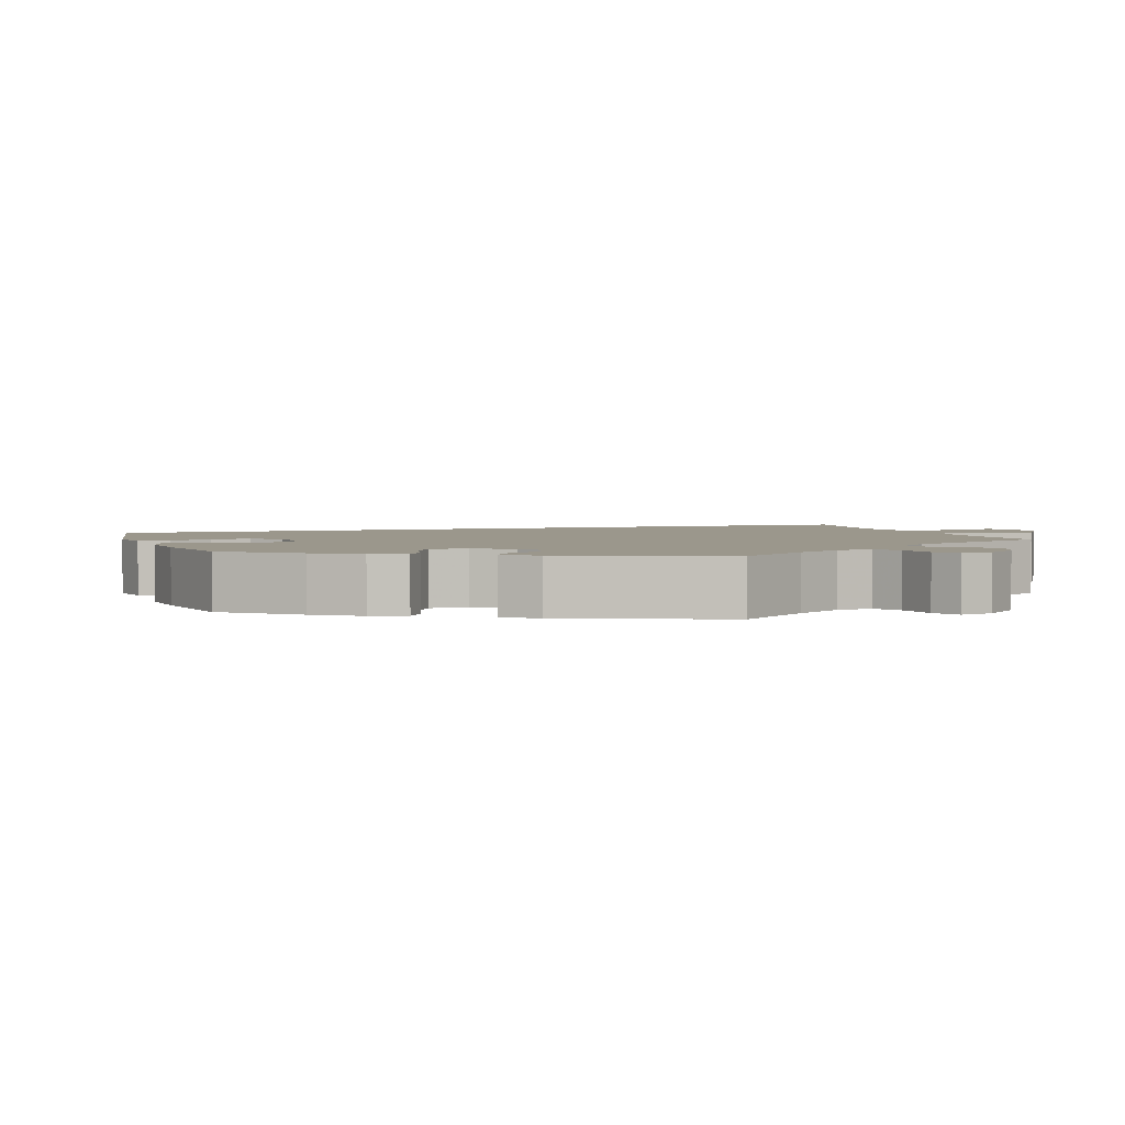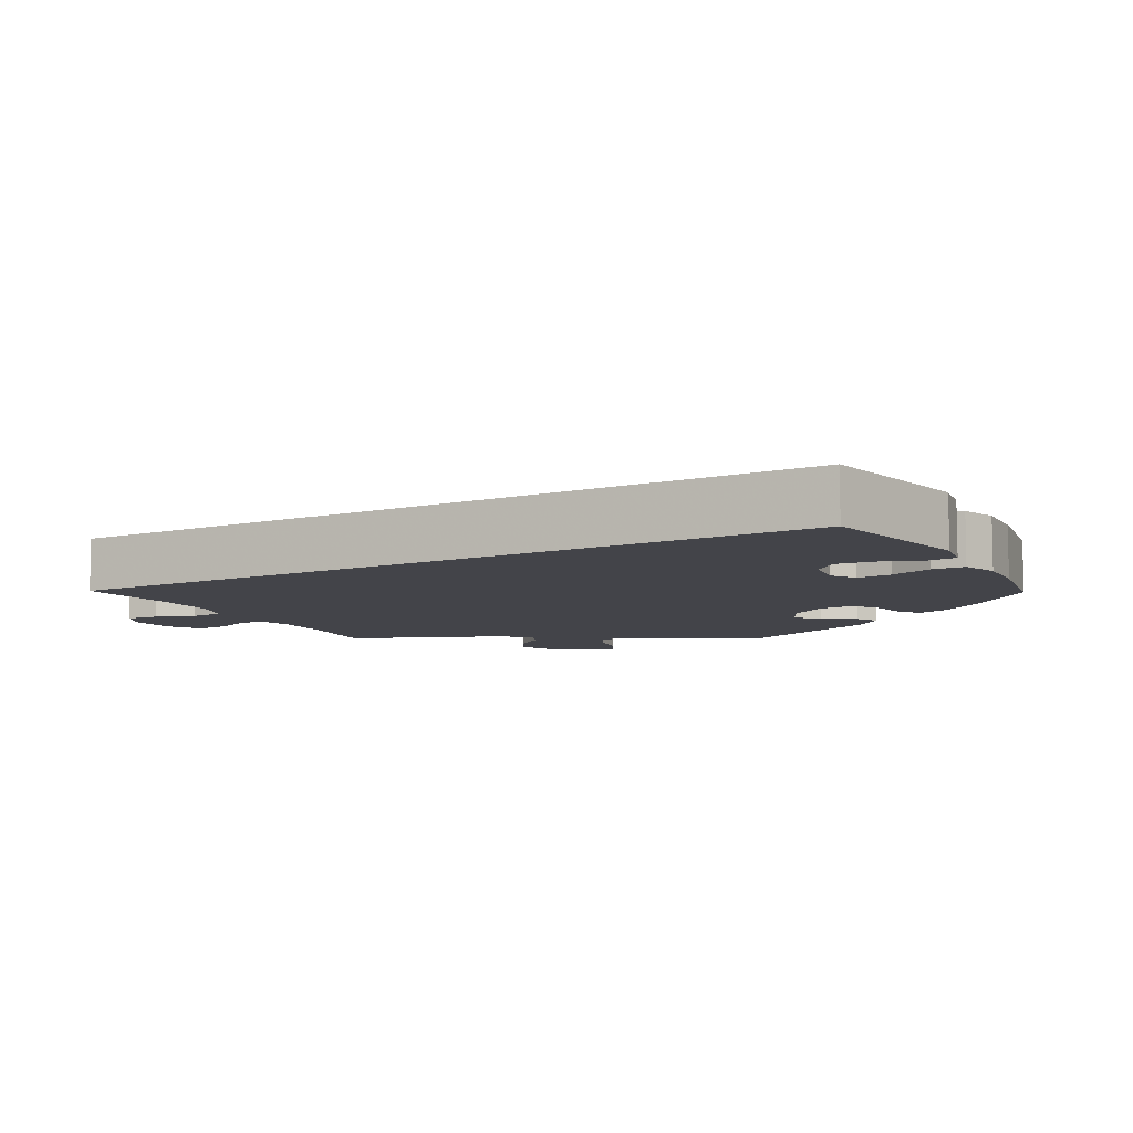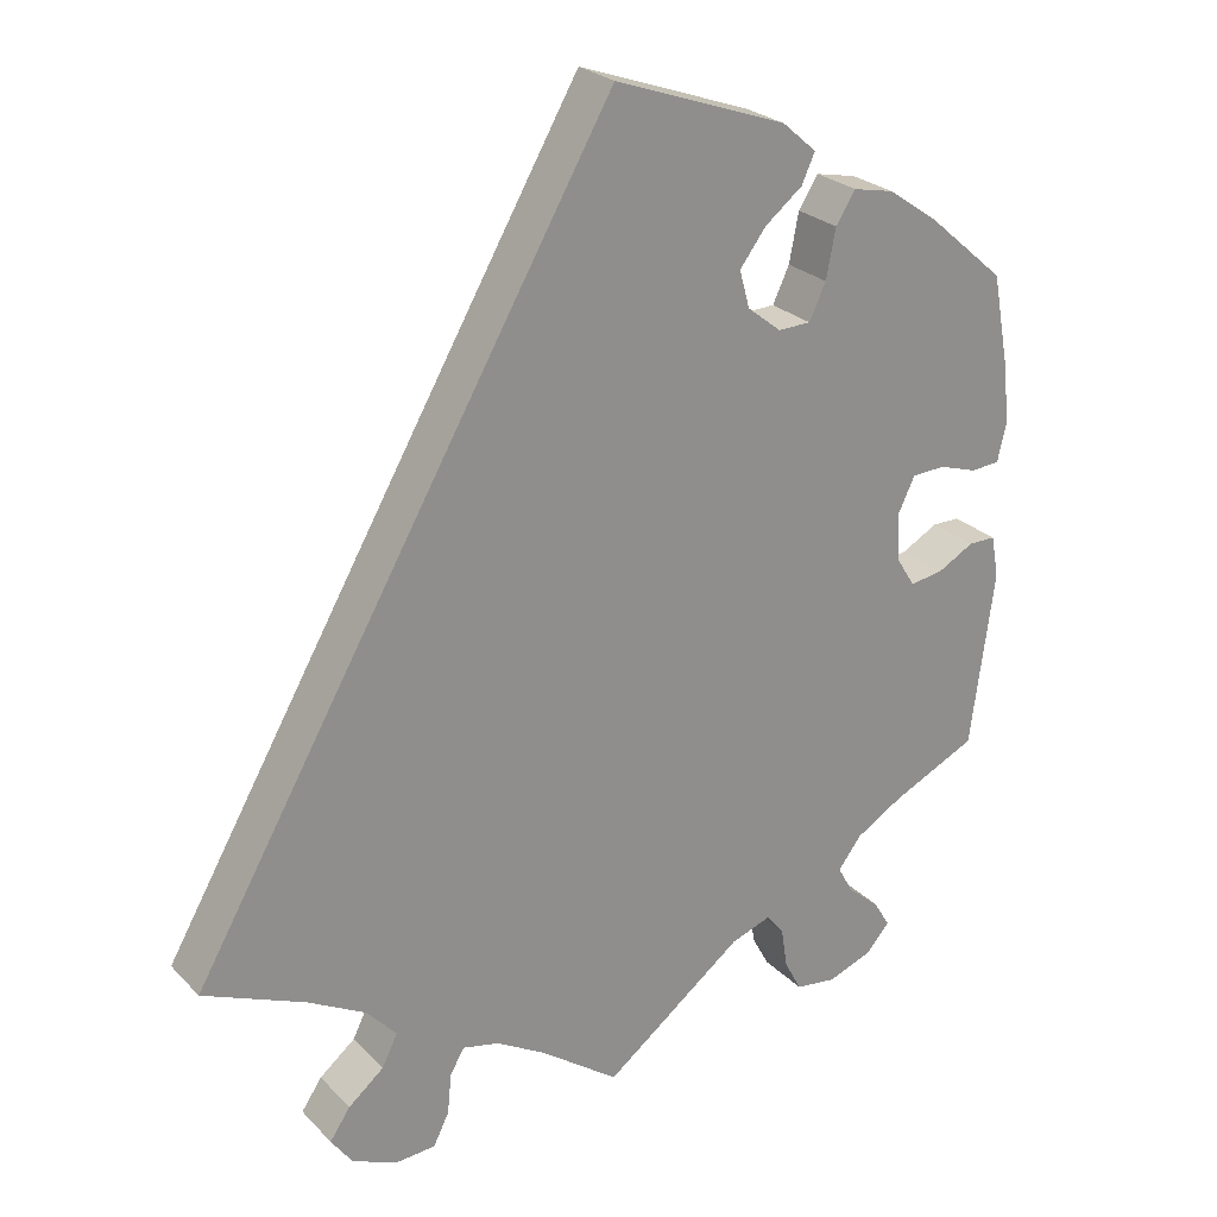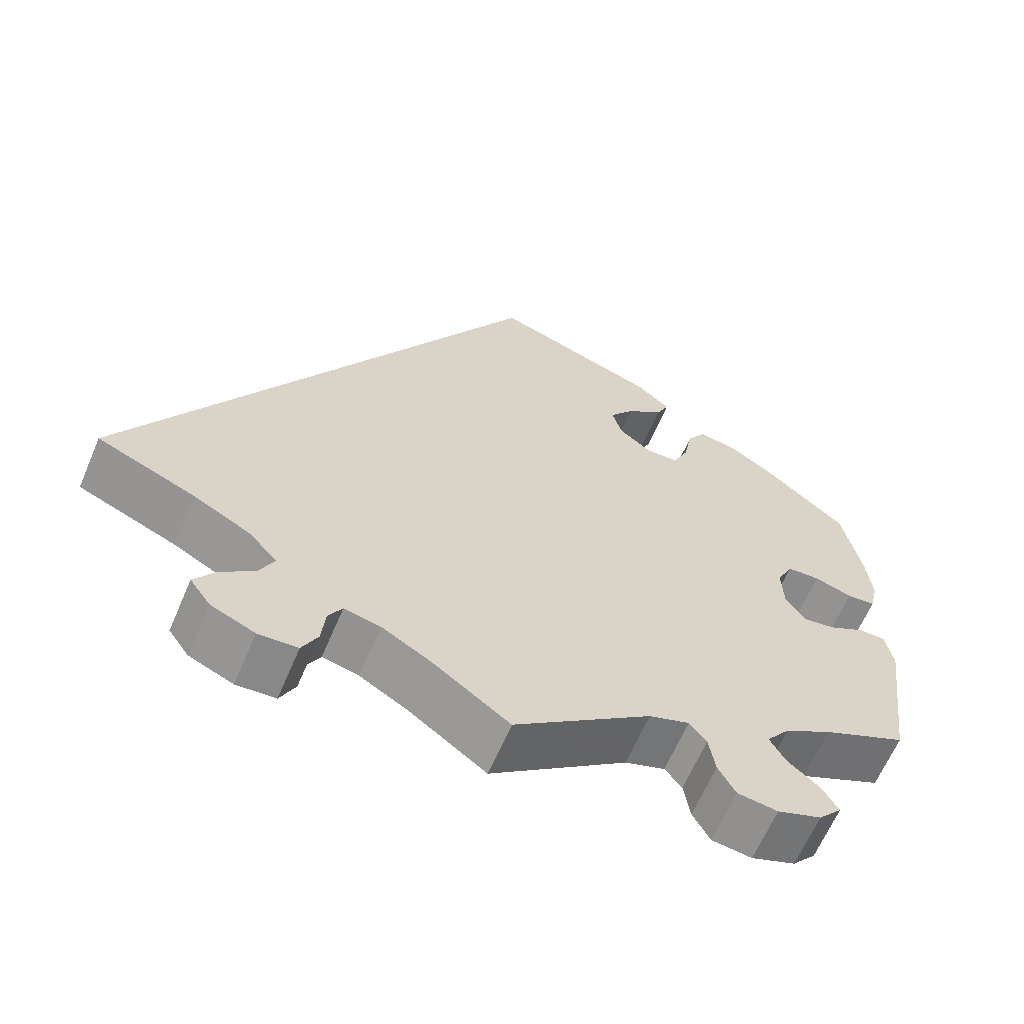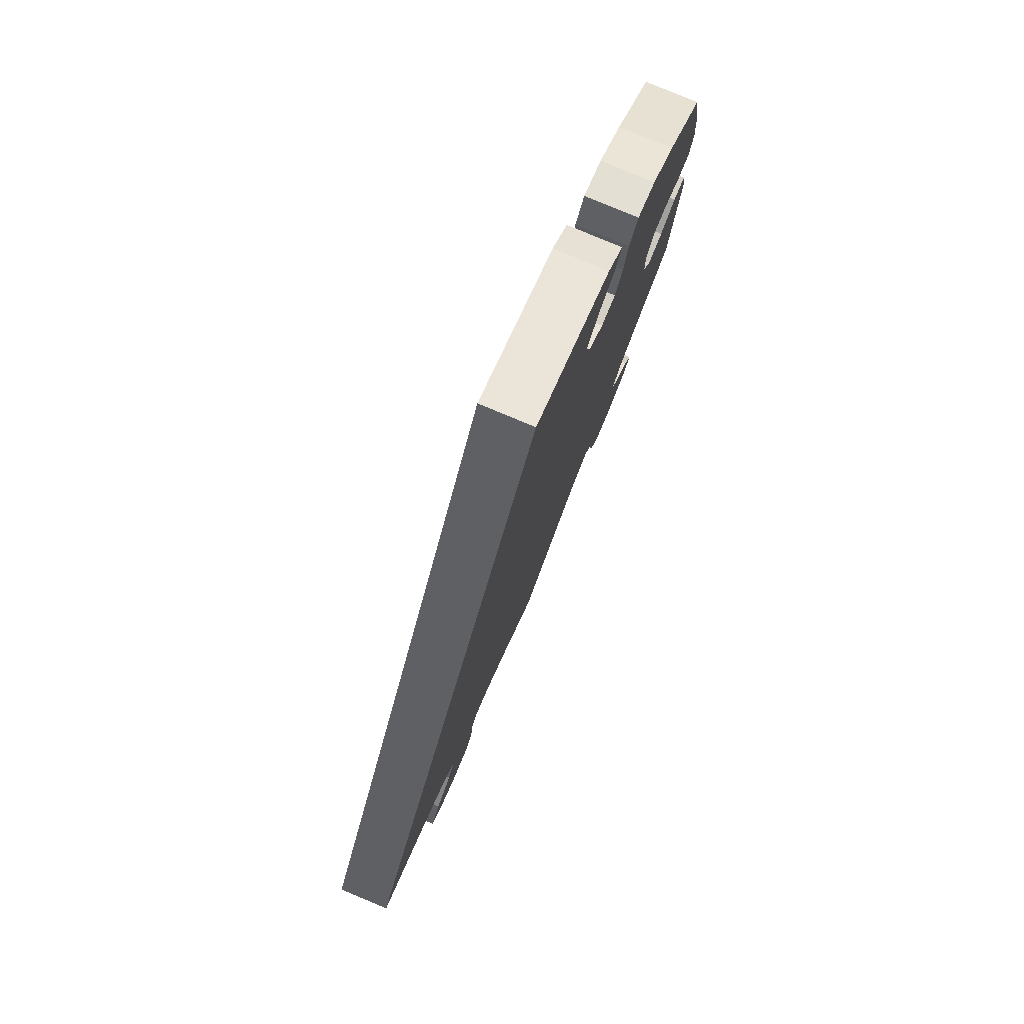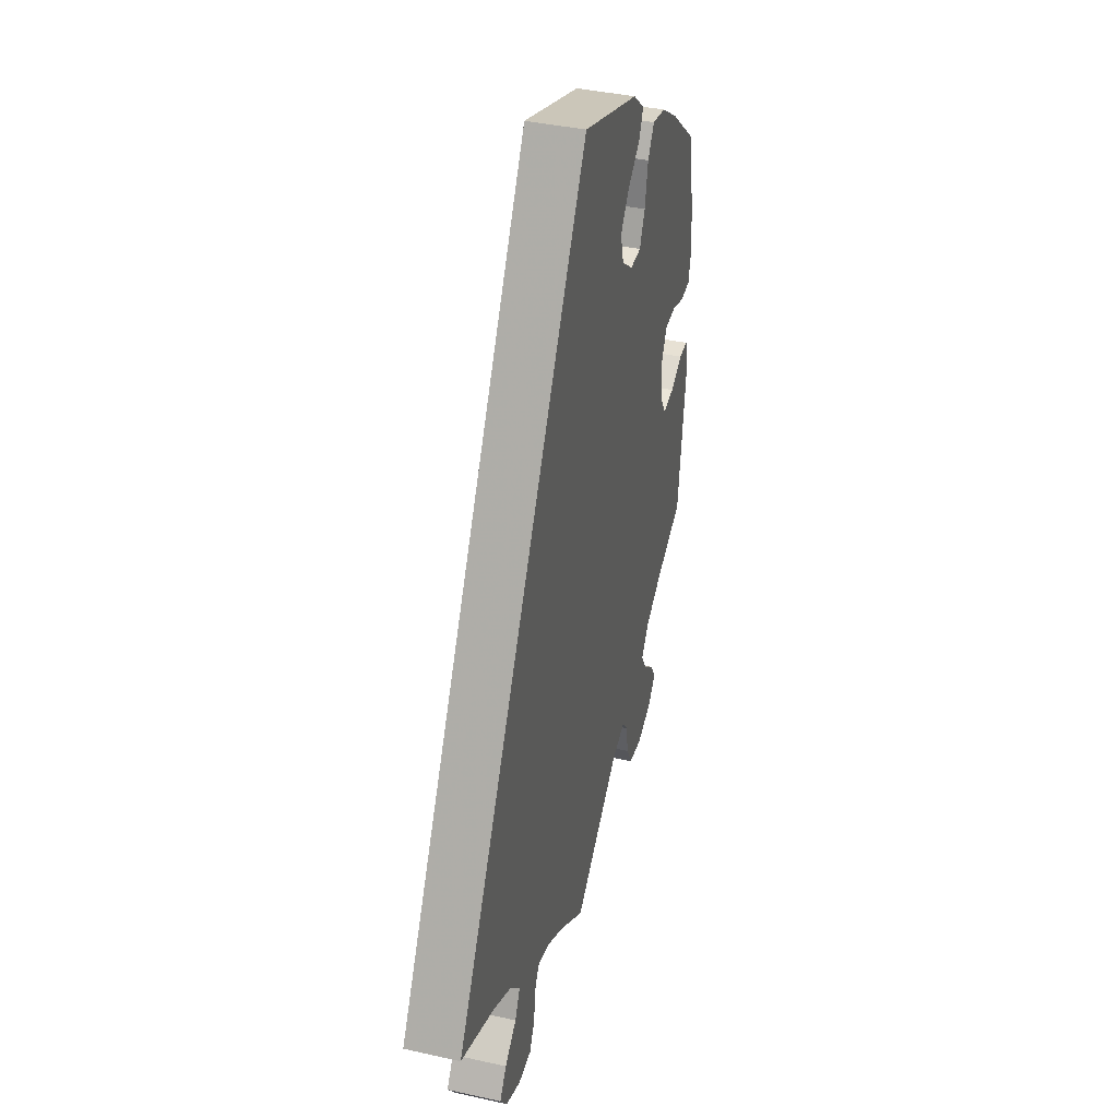
<metadata>
{"format":"obj","ext":"obj","renderer":"f3d","projection":"perspective","resolution":1024,"background":"white","views":[{"elev":2.8,"azim":100.8,"up":"+Y"},{"elev":-8.4,"azim":-30.6,"up":"+Y"},{"elev":25.4,"azim":-33.0,"up":"+Z"},{"elev":-63.9,"azim":-23.1,"up":"+Z"},{"elev":78.9,"azim":-67.2,"up":"+Z"},{"elev":39.5,"azim":-74.5,"up":"+Z"}]}
</metadata>
<code>
v 0.42 0.07 -0.541
v 0.178 0.07 0.338
v 0.358 0.07 -0.471
v 0.39 0.07 -0.575
v 0.333 0.07 -0.596
v 0.284 0.07 0.35
v -0.335 0.07 -0.405
v 0.476 0.07 -0.057
v -0.362 0.07 -0.524
v -0.361 0.07 -0.6
v 0.321 0.07 0.451
v -0.21 0.07 -0.499
v 0.338 0.07 -0.435
v -0.163 0.07 -0.51
v 0.251 0.07 -0.496
v 0.557 0.07 -0.032
v 0.229 0.07 -0.468
v -0.408 0.07 -0.365
v 0.519 0.07 0.066
v -0.233 0.07 -0.582
v 0.263 0.07 0.305
v 0.406 0.07 0.036
v 0.433 0.07 -0.064
v 0.567 0.07 -0.086
v 0.537 0.07 -0.31
v 0.537 0.07 0.31
v 0.219 0.07 0.542
v 0.373 0.07 0.44
v 0.522 0.07 -0.032
v -0.304 0.07 -0.625
v 0.56 0.07 0.189
v 0.399 0.07 -0.506
v -0.317 0.07 -0.487
v 0.47 0.07 0.082
v 0.296 0.07 0.412
v 0.429 0.07 -0.36
v -0.228 0.07 -0.531
v 0.368 0.07 -0.396
v 0.177 0.07 -0.486
v 0.221 0.07 0.304
v -0.537 0.07 -0.31
v 0.437 0.07 0.396
v -0.297 0.07 -0.447
v 0.259 0.07 -0.548
v 0.567 0.07 0.117
v -0.1 0.07 -0.547
v 0 0.07 -0.62
v 0.408 0.07 -0.024
v 0.427 0.07 0.08
v -0.388 0.07 -0.562
v -0.253 0.07 -0.622
v 0.263 0.07 0.504
v 0.281 0.07 -0.589
v 0.556 0.07 0.069
v 0.165 0.07 0.385
v 0 0.07 0.62
v 0.246 0.07 0.467
v 0.198 0.07 0.429
v 0.42 -0 -0.541
v 0.178 -0 0.338
v 0.358 -0 -0.471
v 0.39 -0 -0.575
v 0.333 -0 -0.596
v 0.284 -0 0.35
v -0.335 -0 -0.405
v 0.476 -0 -0.057
v -0.362 -0 -0.524
v -0.361 -0 -0.6
v 0.321 -0 0.451
v -0.21 -0 -0.499
v 0.338 -0 -0.435
v -0.163 -0 -0.51
v 0.251 -0 -0.496
v 0.557 -0 -0.032
v 0.229 -0 -0.468
v -0.408 -0 -0.365
v 0.519 -0 0.066
v -0.233 -0 -0.582
v 0.263 -0 0.305
v 0.406 -0 0.036
v 0.433 -0 -0.064
v 0.567 -0 -0.086
v 0.537 -0 -0.31
v 0.537 -0 0.31
v 0.219 -0 0.542
v 0.373 -0 0.44
v 0.522 -0 -0.032
v -0.304 -0 -0.625
v 0.56 -0 0.189
v 0.399 -0 -0.506
v -0.317 -0 -0.487
v 0.47 -0 0.082
v 0.296 -0 0.412
v 0.429 -0 -0.36
v -0.228 -0 -0.531
v 0.368 -0 -0.396
v 0.177 -0 -0.486
v 0.221 -0 0.304
v -0.537 -0 -0.31
v 0.437 -0 0.396
v -0.297 -0 -0.447
v 0.259 -0 -0.548
v 0.567 -0 0.117
v -0.1 -0 -0.547
v 0 -0 -0.62
v 0.408 -0 -0.024
v 0.427 -0 0.08
v -0.388 -0 -0.562
v -0.253 -0 -0.622
v 0.263 -0 0.504
v 0.281 -0 -0.589
v 0.556 -0 0.069
v 0.165 -0 0.385
v 0 -0 0.62
v 0.246 -0 0.467
v 0.198 -0 0.429
f 6 35 11 28
f 21 6 28 42
f 27 52 57 58
f 27 58 55
f 18 41 56 27
f 7 18 27 55
f 43 7 55 2
f 10 50 9 33
f 37 20 51 30
f 12 37 30 10
f 39 47 46
f 17 39 46 14
f 5 53 44 15
f 5 15 17
f 4 5 17
f 3 32 1 4
f 13 3 4 17
f 38 13 17 14
f 16 24 25 36
f 8 29 16 36
f 23 8 36 38
f 48 23 38 14
f 45 54 19 34
f 45 34 49
f 31 45 49
f 21 42 26 31
f 33 43 2 40
f 12 10 33 40
f 22 48 14 12
f 49 22 12 40
f 31 49 40 21
f 86 69 93 64
f 100 86 64 79
f 116 115 110 85
f 113 116 85
f 85 114 99 76
f 113 85 76 65
f 60 113 65 101
f 91 67 108 68
f 88 109 78 95
f 68 88 95 70
f 104 105 97
f 72 104 97 75
f 73 102 111 63
f 75 73 63
f 75 63 62
f 62 59 90 61
f 75 62 61 71
f 72 75 71 96
f 94 83 82 74
f 94 74 87 66
f 96 94 66 81
f 72 96 81 106
f 92 77 112 103
f 107 92 103
f 107 103 89
f 89 84 100 79
f 98 60 101 91
f 98 91 68 70
f 70 72 106 80
f 98 70 80 107
f 79 98 107 89
f 31 89 103 45
f 45 103 112 54
f 54 112 77 19
f 19 77 92 34
f 34 92 107 49
f 49 107 80 22
f 22 80 106 48
f 48 106 81 23
f 23 81 66 8
f 8 66 87 29
f 29 87 74 16
f 16 74 82 24
f 24 82 83 25
f 25 83 94 36
f 36 94 96 38
f 38 96 71 13
f 13 71 61 3
f 3 61 90 32
f 32 90 59 1
f 1 59 62 4
f 4 62 63 5
f 5 63 111 53
f 53 111 102 44
f 44 102 73 15
f 15 73 75 17
f 17 75 97 39
f 39 97 105 47
f 47 105 104 46
f 46 104 72 14
f 14 72 70 12
f 12 70 95 37
f 37 95 78 20
f 20 78 109 51
f 51 109 88 30
f 30 88 68 10
f 10 68 108 50
f 50 108 67 9
f 9 67 91 33
f 33 91 101 43
f 43 101 65 7
f 7 65 76 18
f 18 76 99 41
f 41 99 114 56
f 56 114 85 27
f 27 85 110 52
f 52 110 115 57
f 57 115 116 58
f 58 116 113 55
f 55 113 60 2
f 2 60 98 40
f 40 98 79 21
f 21 79 64 6
f 6 64 93 35
f 35 93 69 11
f 11 69 86 28
f 28 86 100 42
f 42 100 84 26
f 26 84 89 31

</code>
